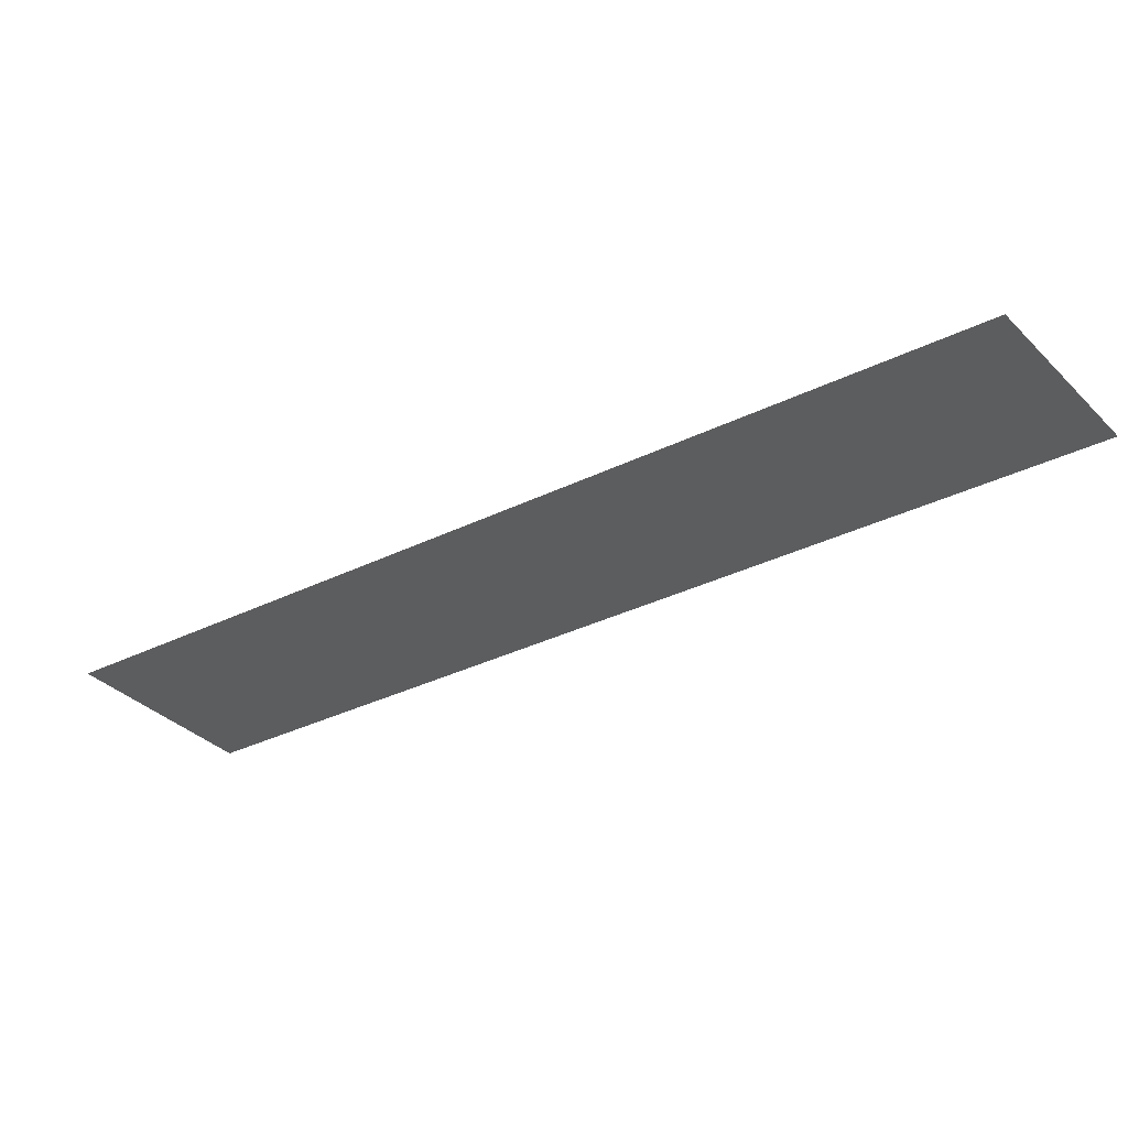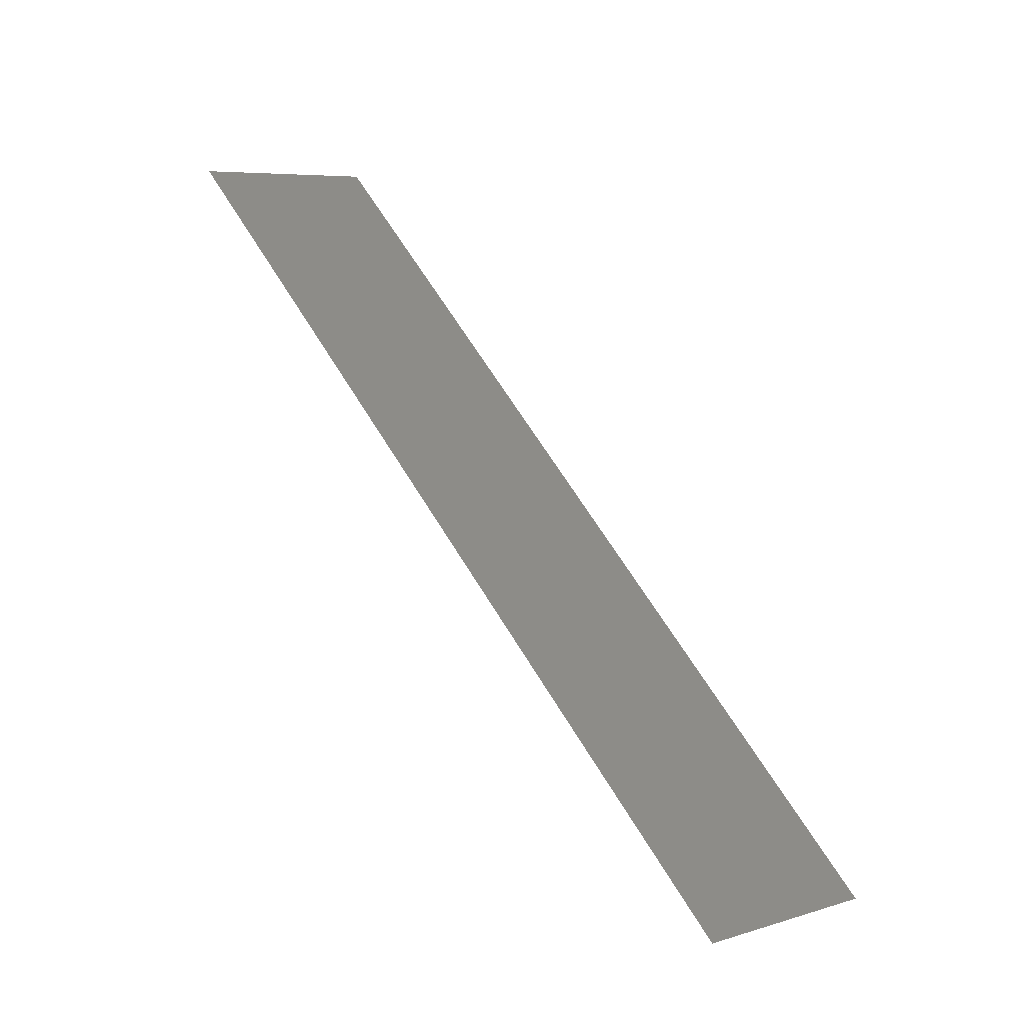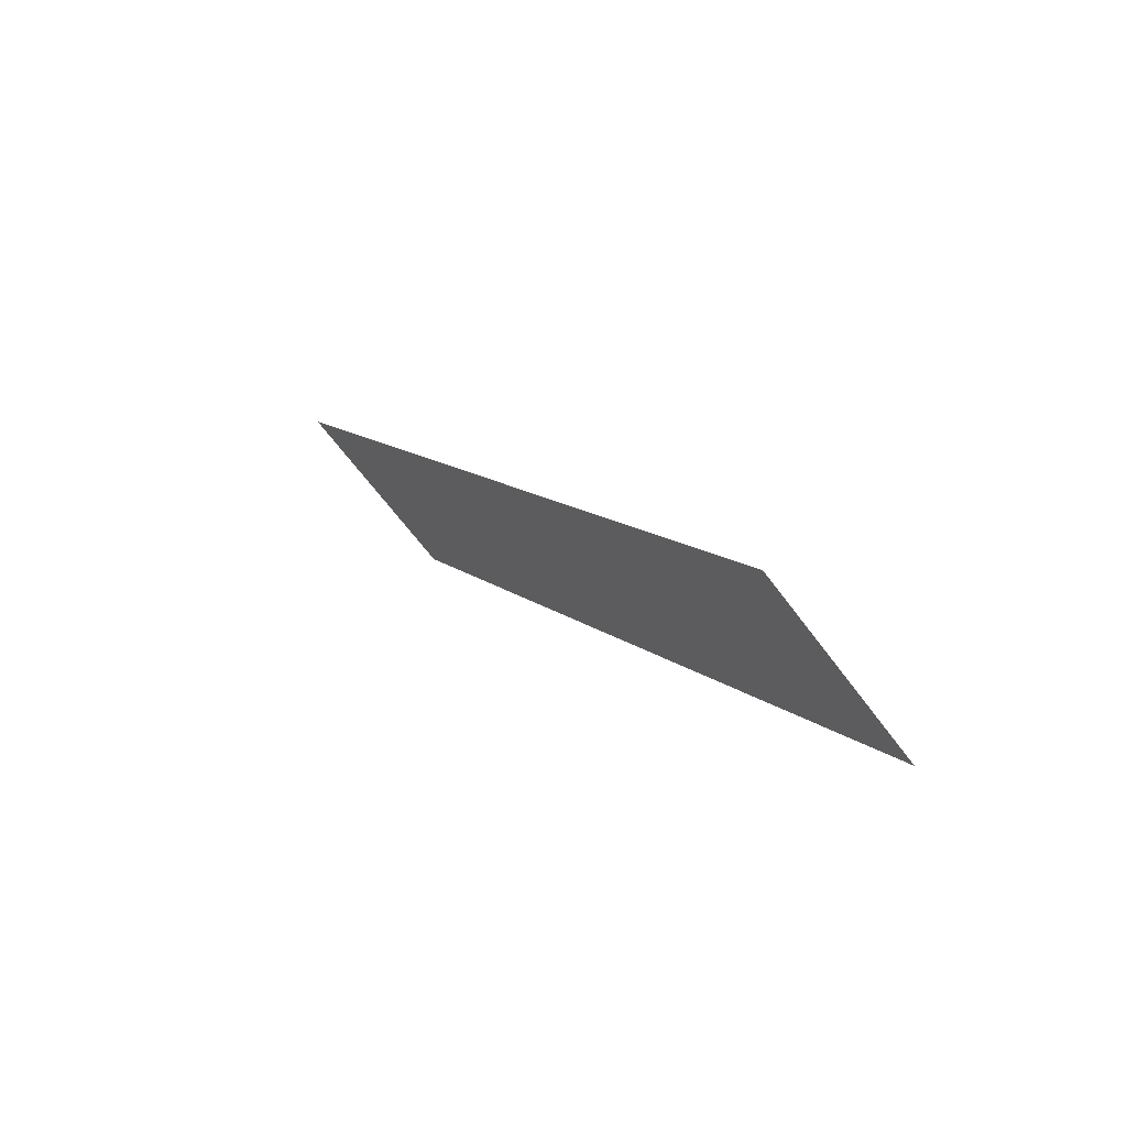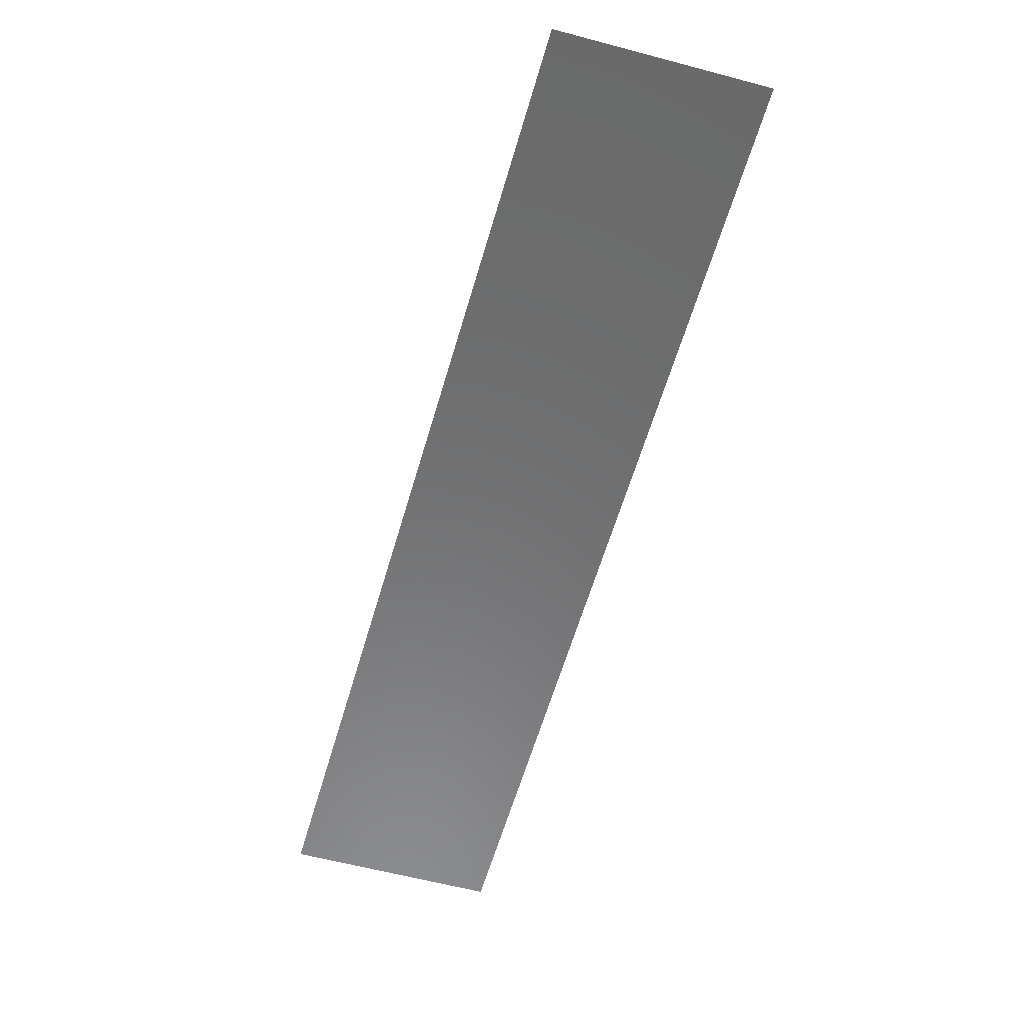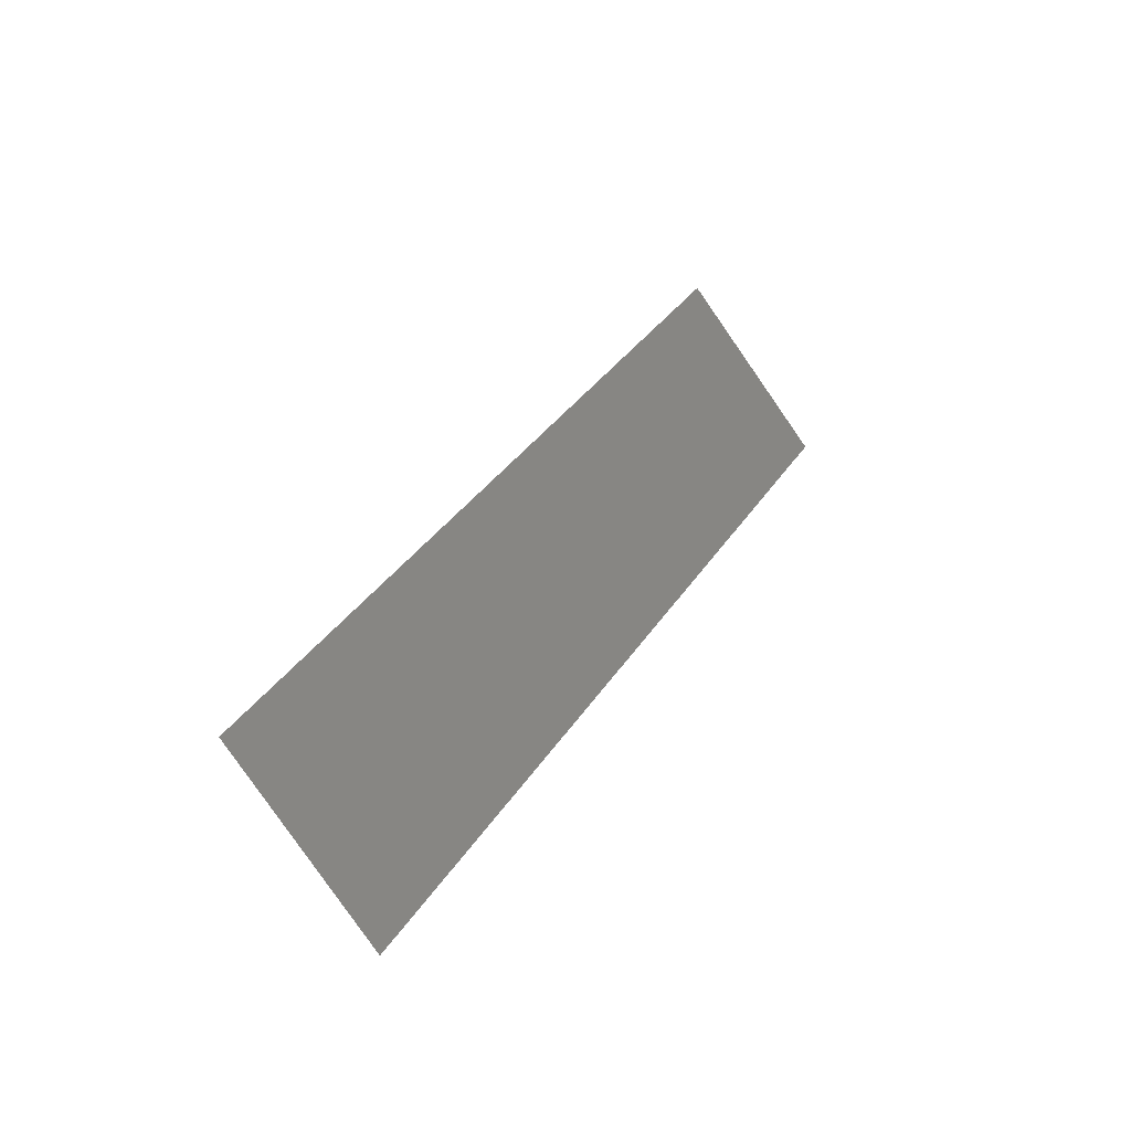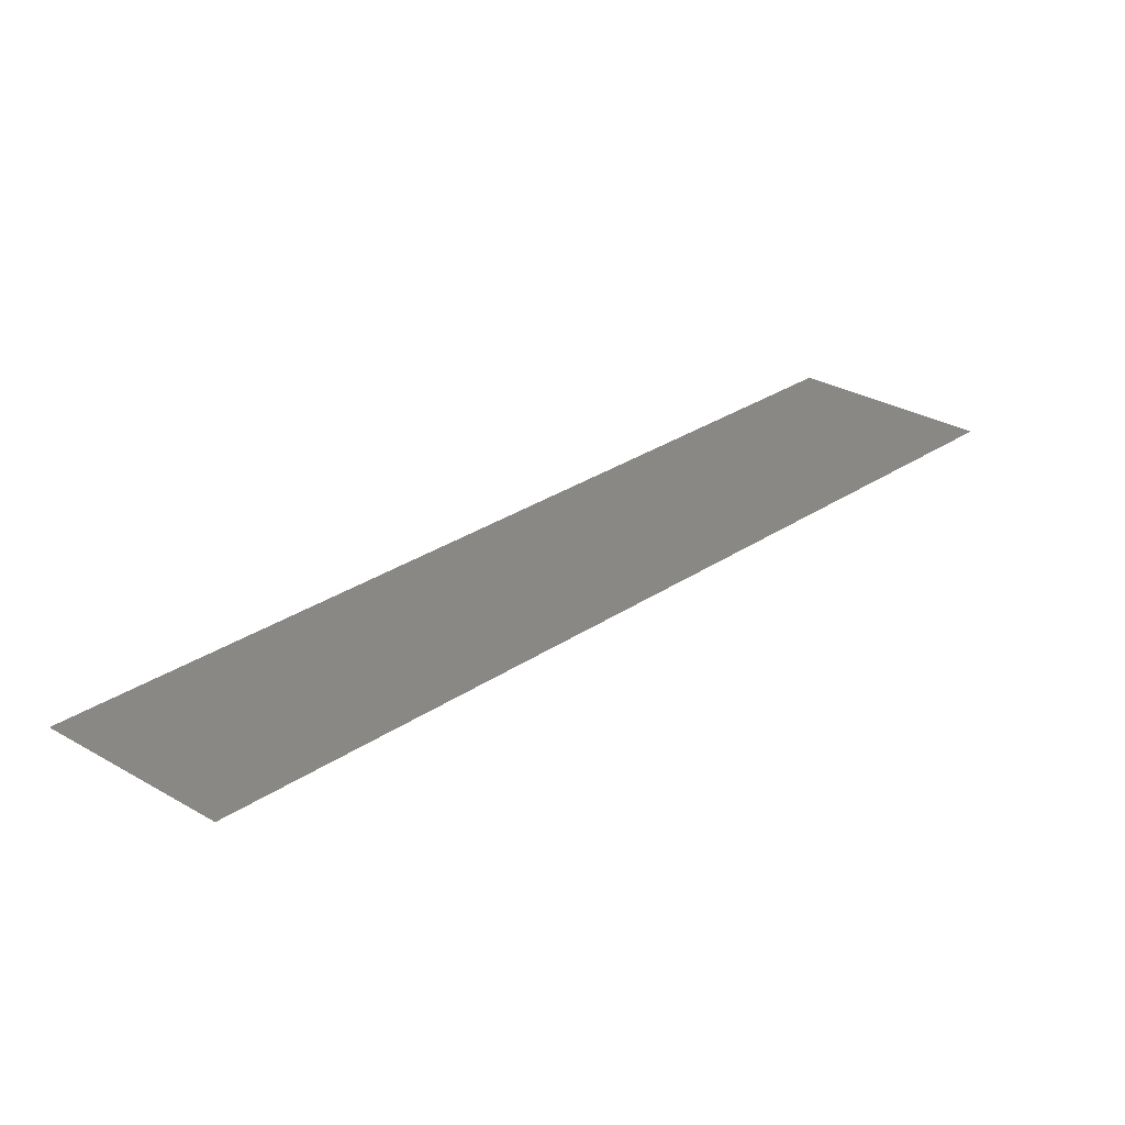
<metadata>
{"format":"stl","ext":"stl","renderer":"f3d","projection":"perspective","resolution":1024,"background":"white","views":[{"elev":-31.7,"azim":90.3,"up":"+Y"},{"elev":-49.2,"azim":-29.2,"up":"+Z"},{"elev":73.7,"azim":-135.4,"up":"+Z"},{"elev":-57.1,"azim":-50.8,"up":"+Y"},{"elev":-35.6,"azim":134.1,"up":"+Z"},{"elev":26.9,"azim":-172.2,"up":"+Y"}]}
</metadata>
<code>
# stl→obj: 4 verts, 2 faces
v 18.04 -23.96 4.79
v 17.81 -23.96 5.124
v 17.88 -23.96 5.173
v 18.11 -23.96 4.838
f 1 2 3
f 3 4 1

</code>
